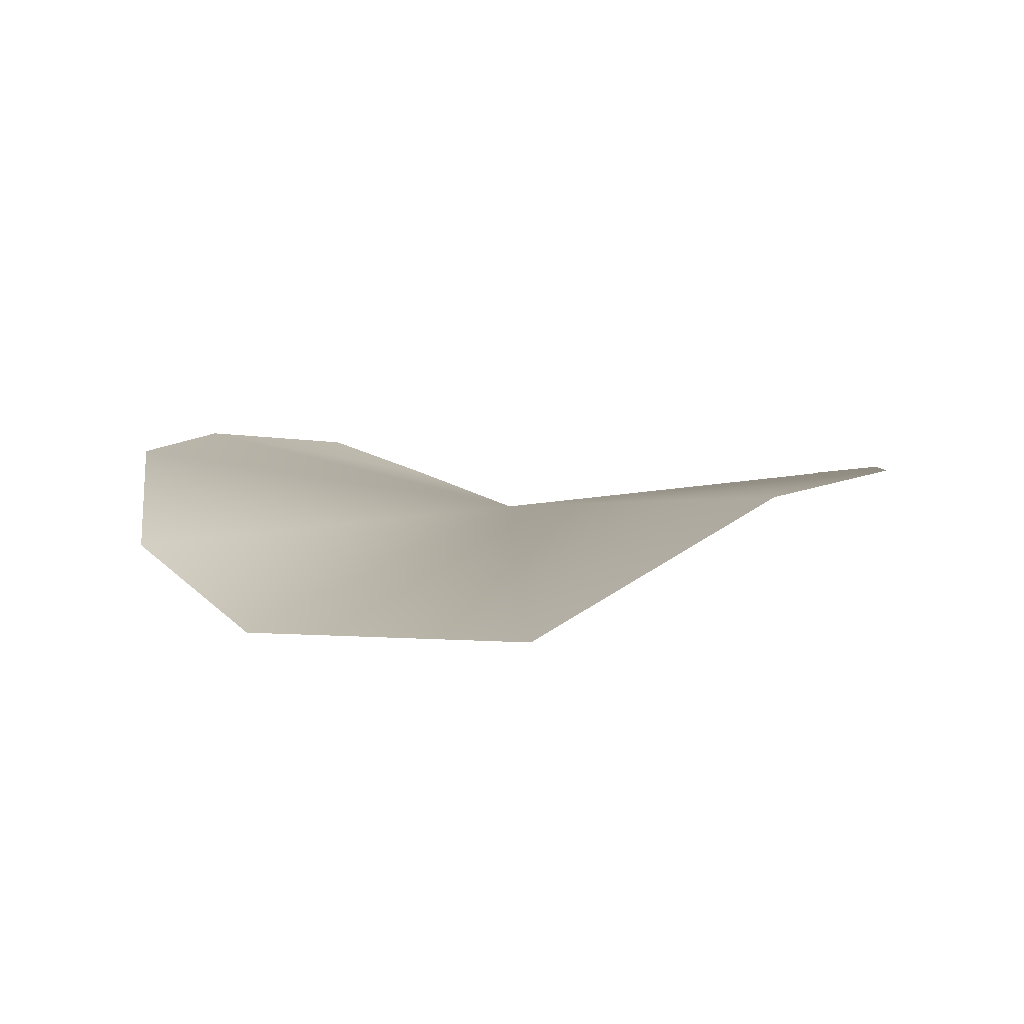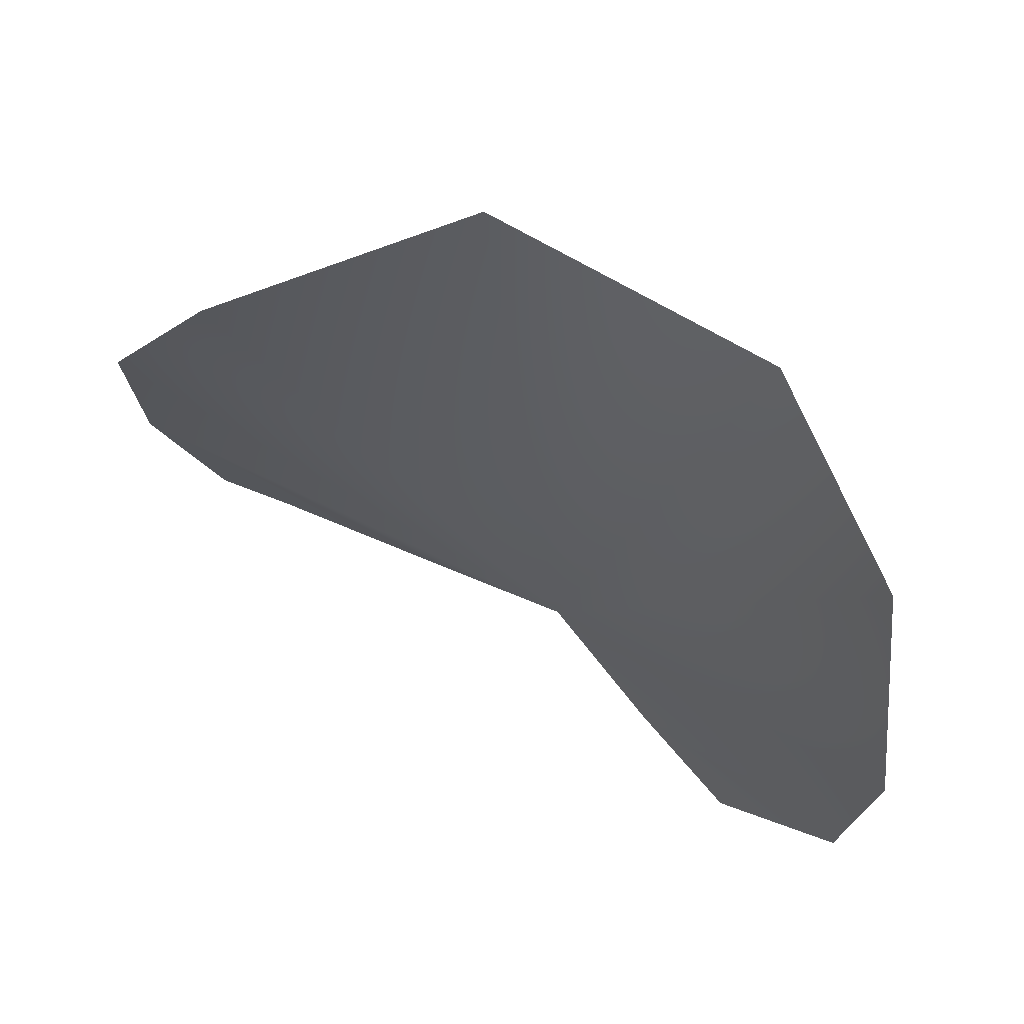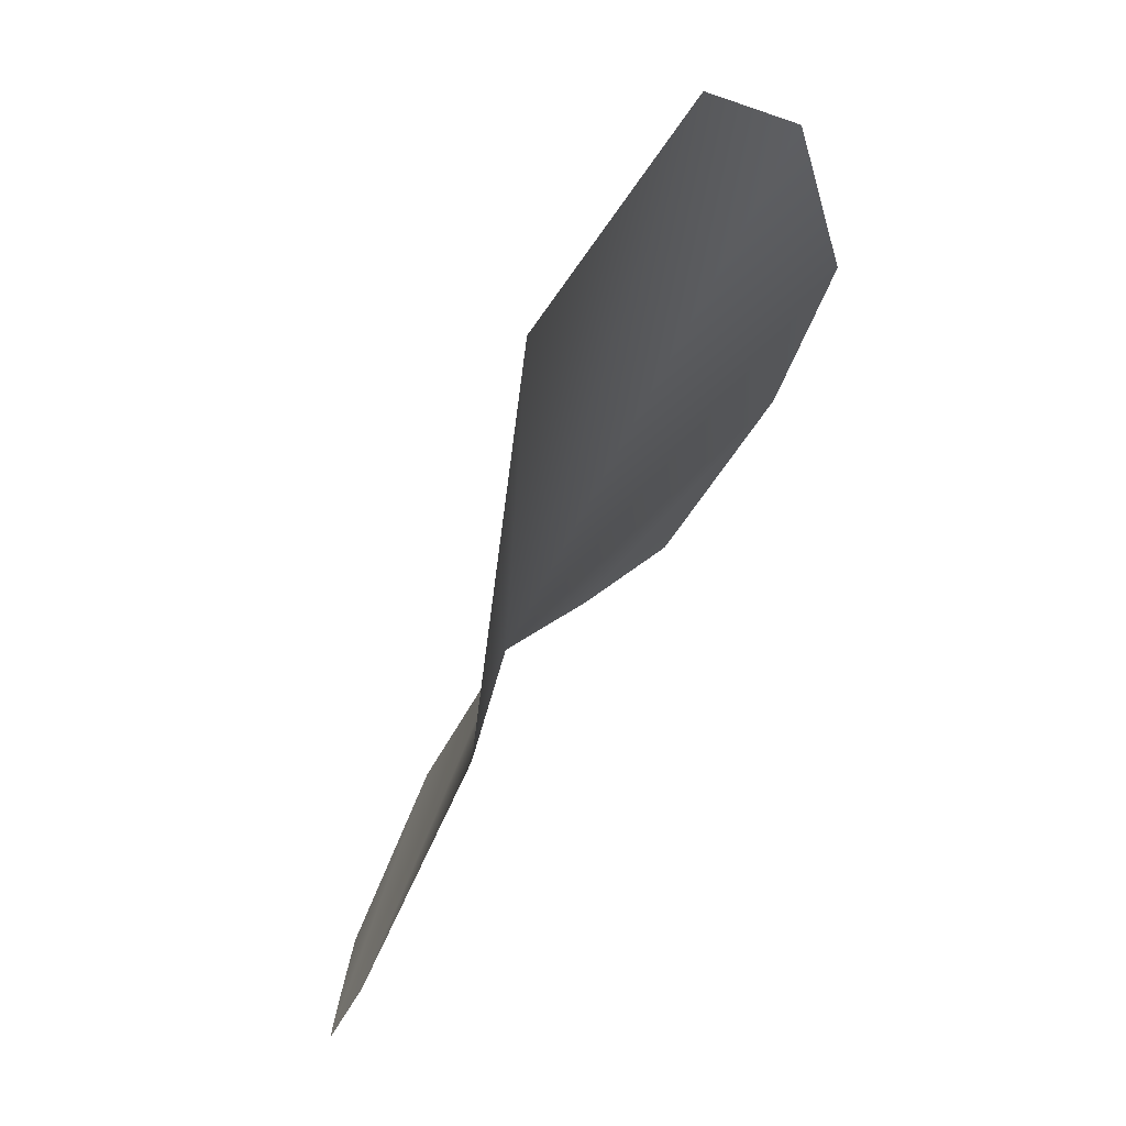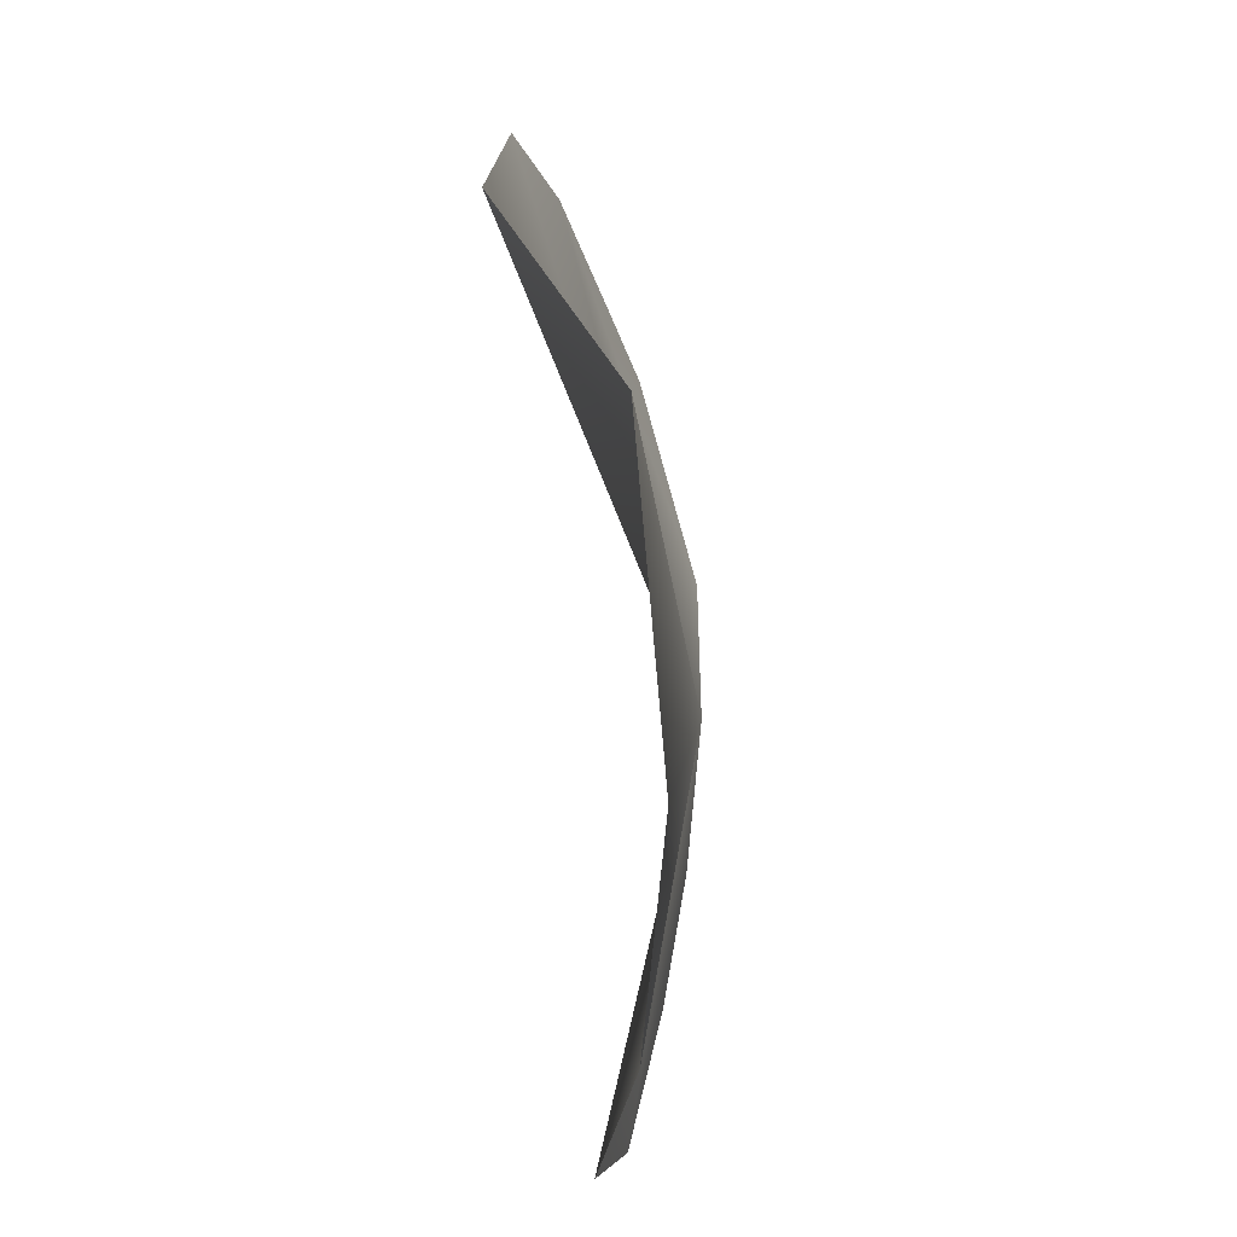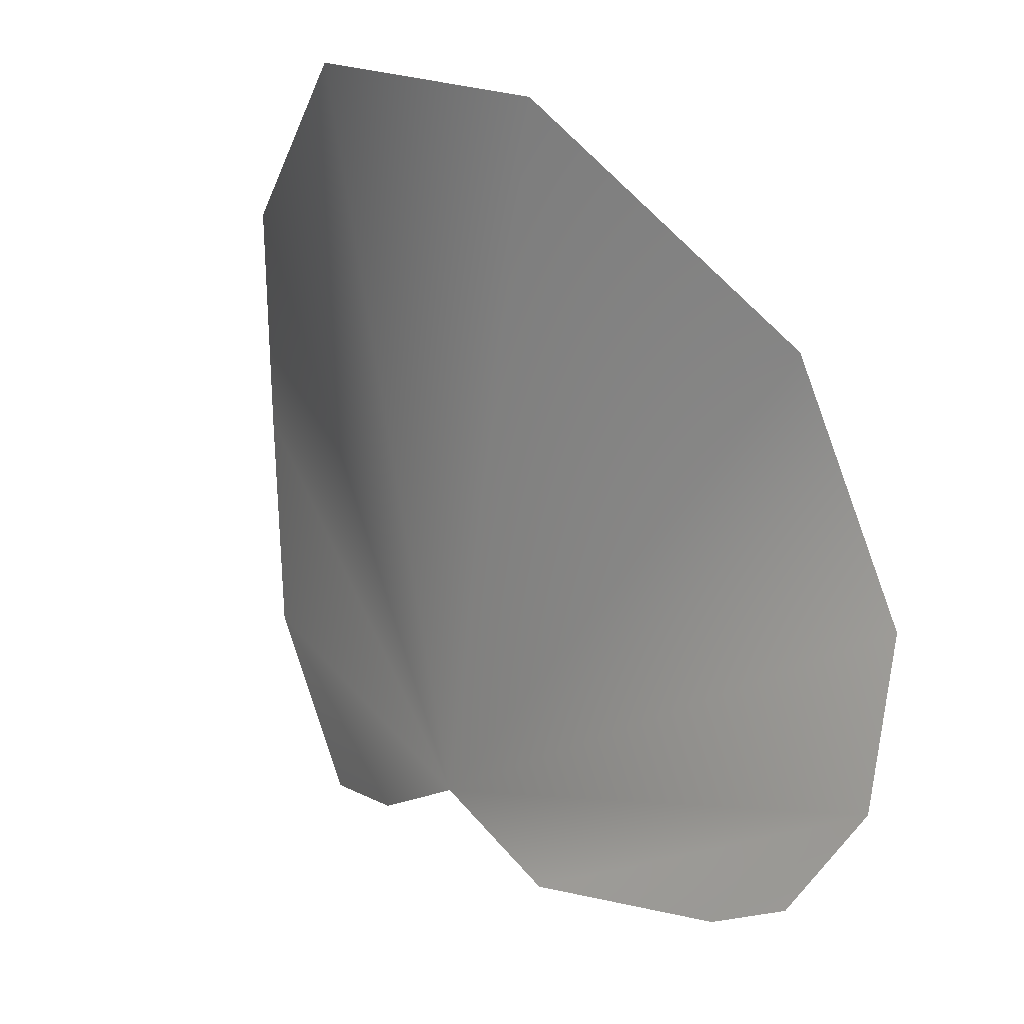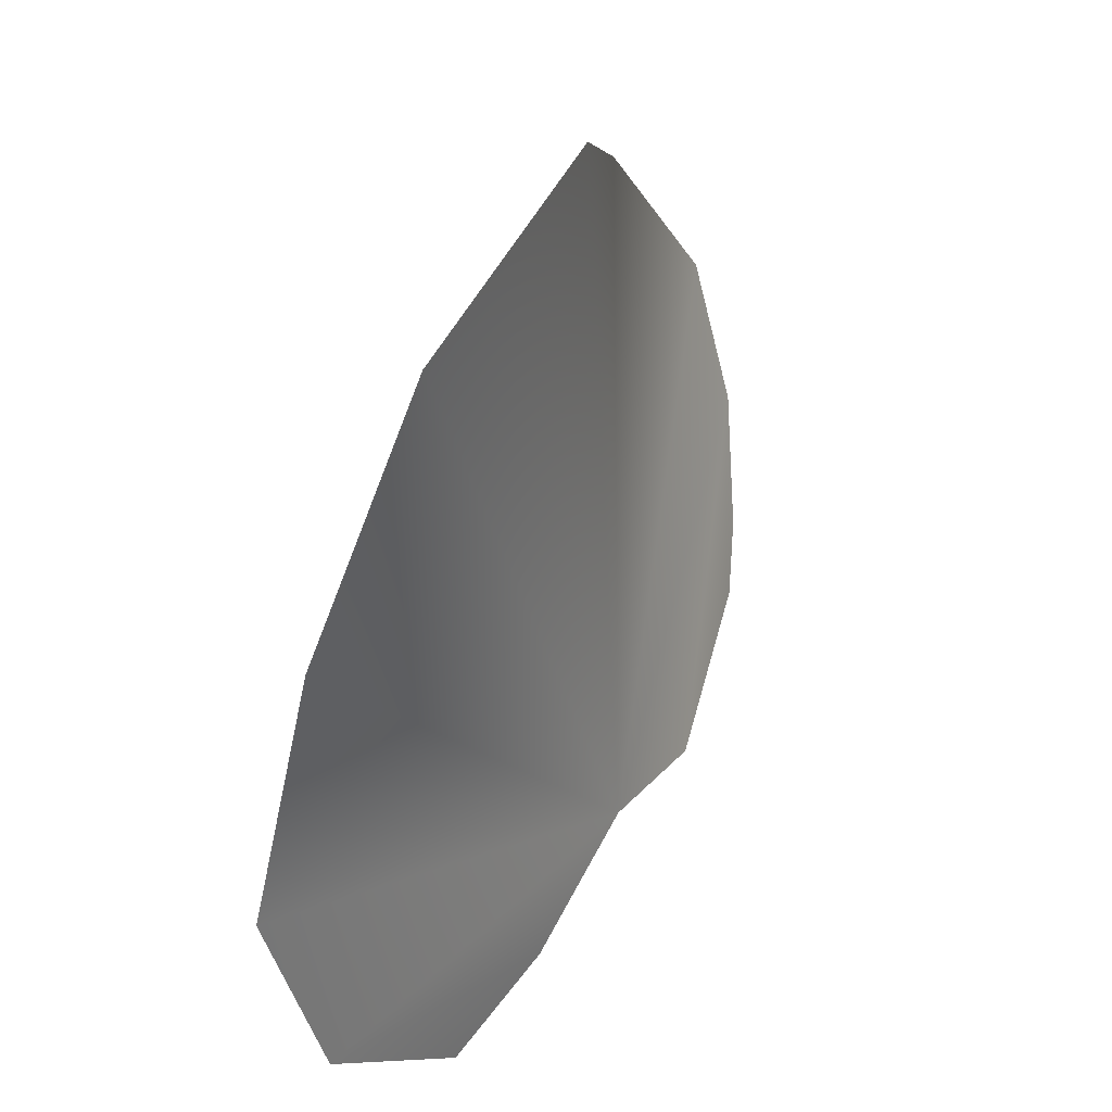
<metadata>
{"format":"obj","ext":"obj","renderer":"f3d","projection":"perspective","resolution":1024,"background":"white","views":[{"elev":15.4,"azim":2.1,"up":"+Y"},{"elev":58.0,"azim":-149.5,"up":"+Z"},{"elev":63.8,"azim":120.3,"up":"+Z"},{"elev":73.8,"azim":-94.3,"up":"+Z"},{"elev":27.3,"azim":46.1,"up":"+Z"},{"elev":43.4,"azim":-63.1,"up":"+Z"}]}
</metadata>
<code>
g petalMesh
v -0.0005363 -0.0003966 -0.0009951
v -0.001613 -8.81e-05 -0.0005974
v -0.001019 -0.0002709 -0.001174
v -2.385e-05 -0.0004875 -0.0006221
v -0.001787 3.702e-05 0.0003283
v -0.001585 -0.0001199 0.001439
v -0.0009825 -0.0002389 0.002276
v 0.0001752 -0.000225 0.002397
v 0.001198 0.0001651 0.001578
v 0.001805 6.35e-05 0.0006881
v 0.001856 -9.381e-05 -1.035e-05
v 0.000553 -0.0005226 -0.0008012
v 0.001346 -0.0003596 -0.0006369
v 0.001618 -0.0002496 -0.0004947
g petalMesh_0
f 3 2 1
f 1 2 4
f 2 5 4
f 5 6 4
f 6 7 4
f 7 8 4
f 8 9 4
f 9 10 4
f 4 10 11
f 12 4 11
f 13 12 11
f 14 13 11

</code>
